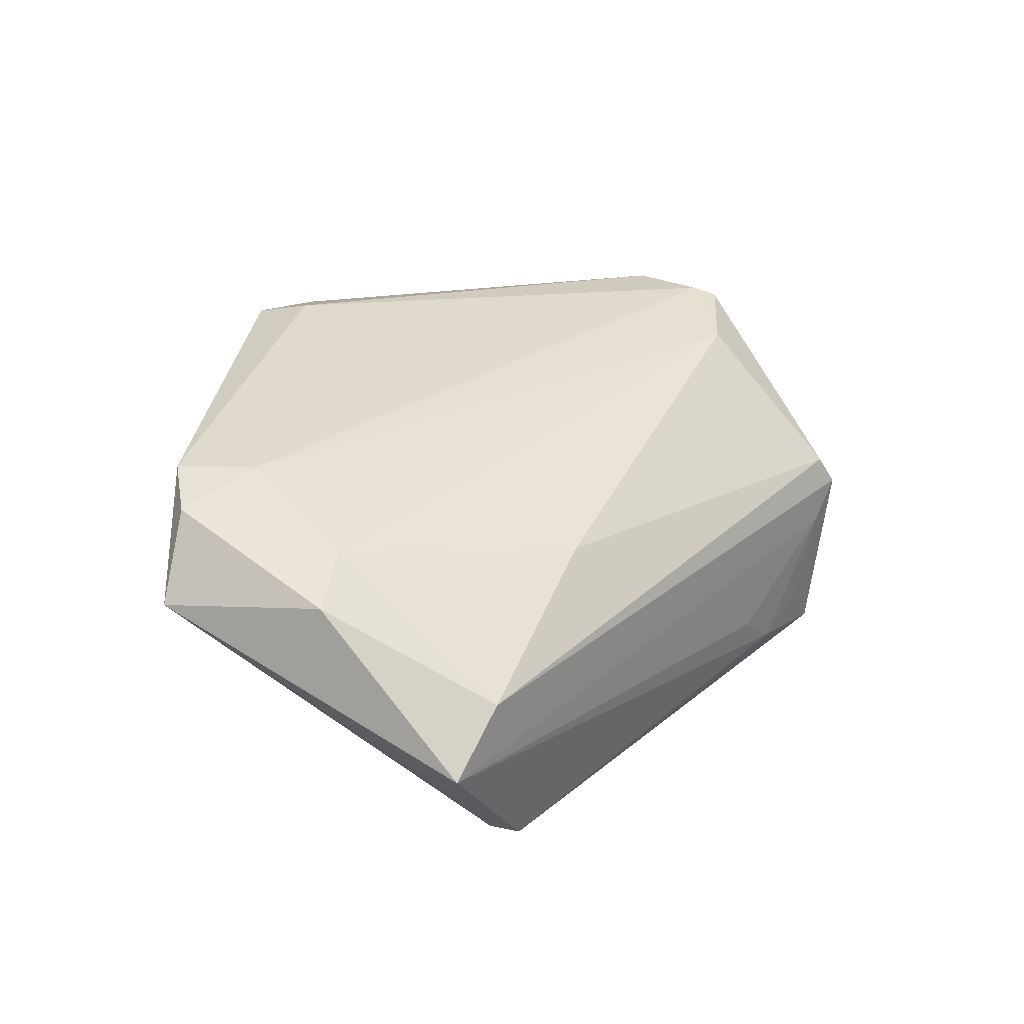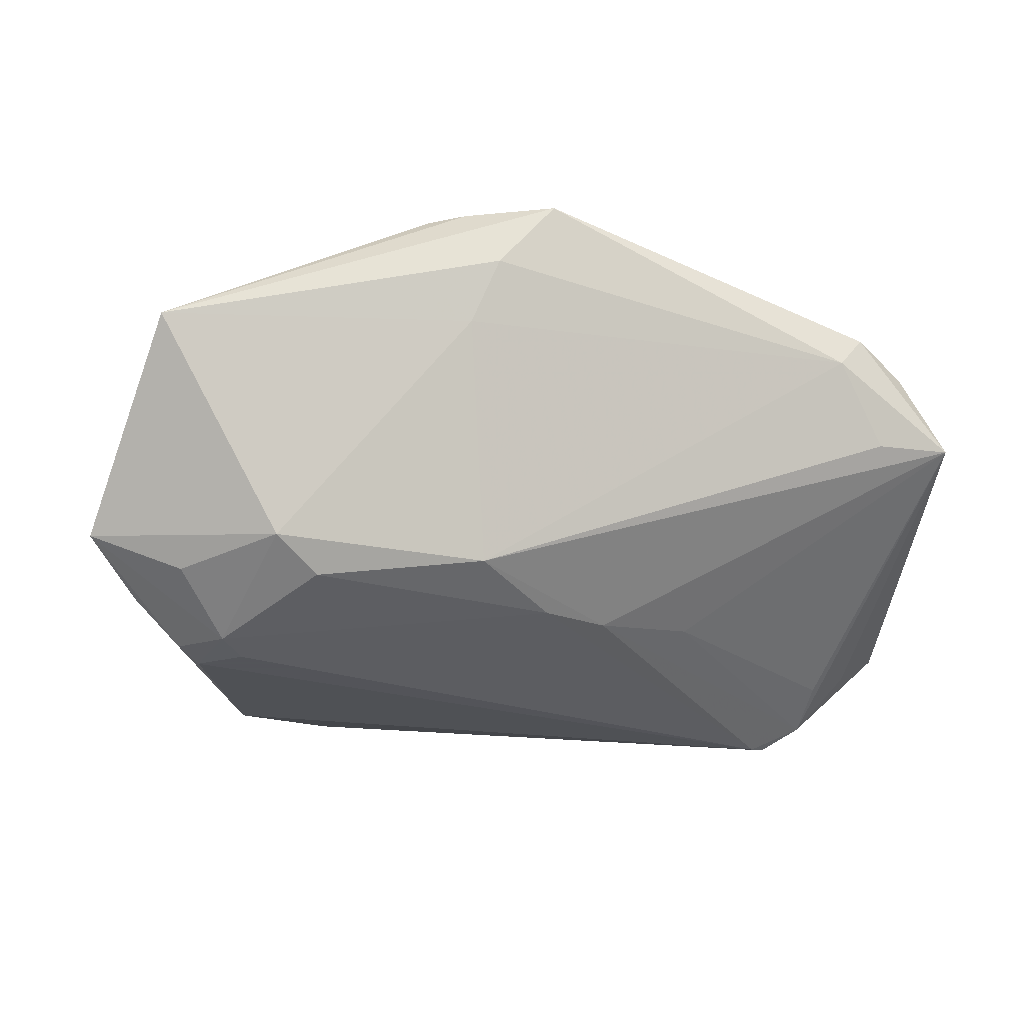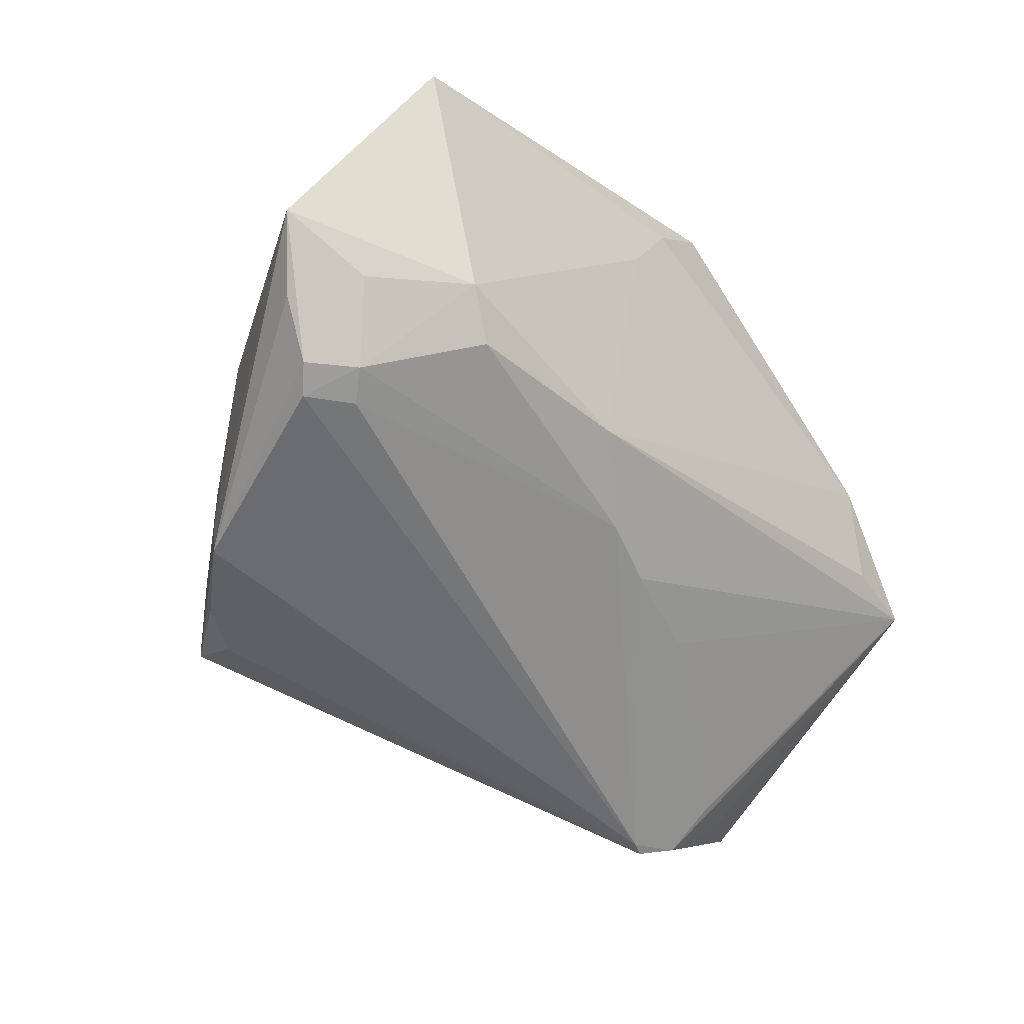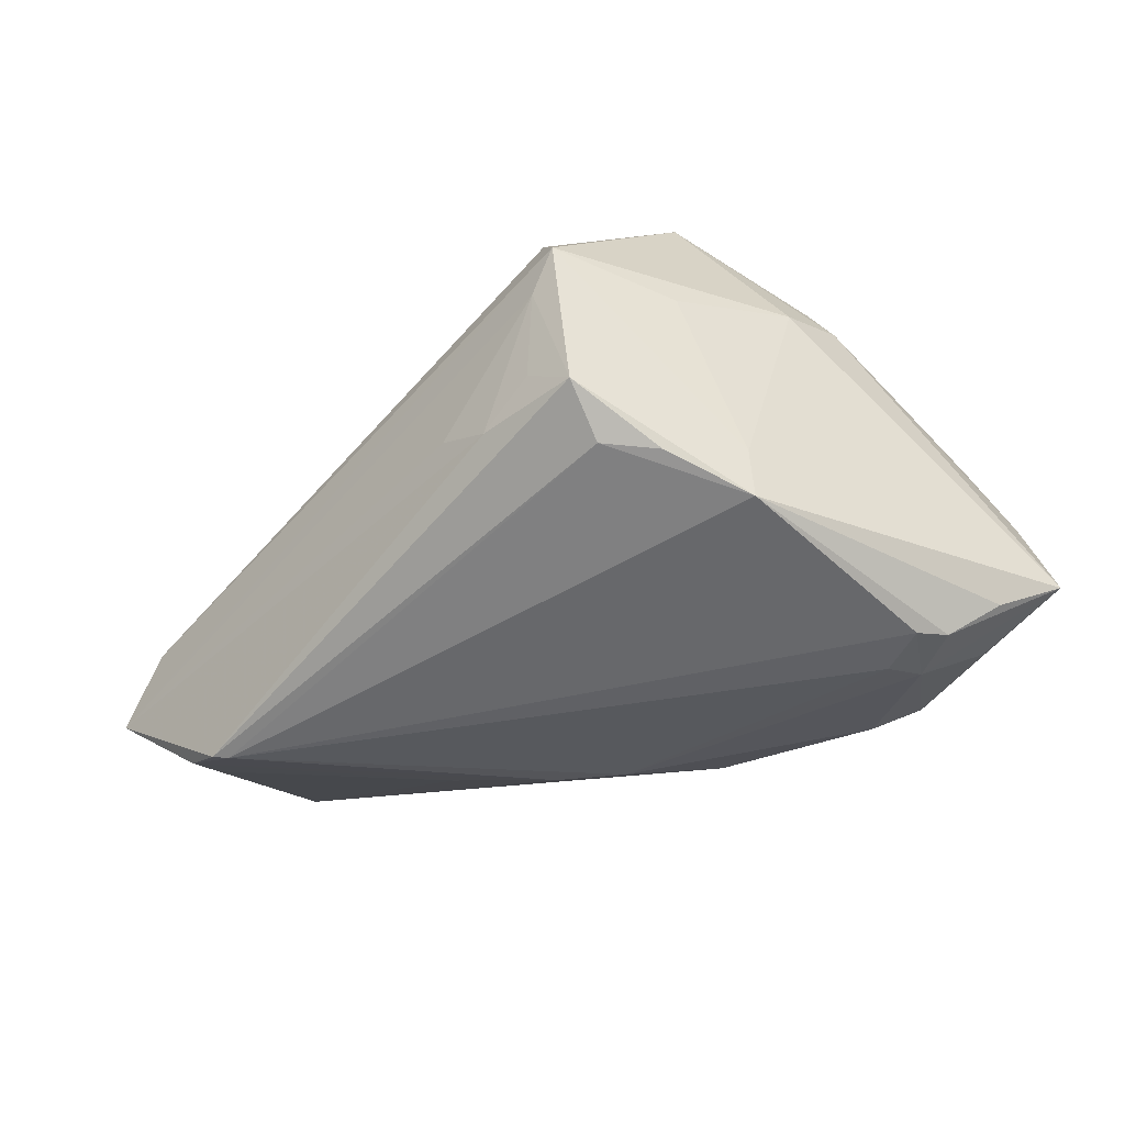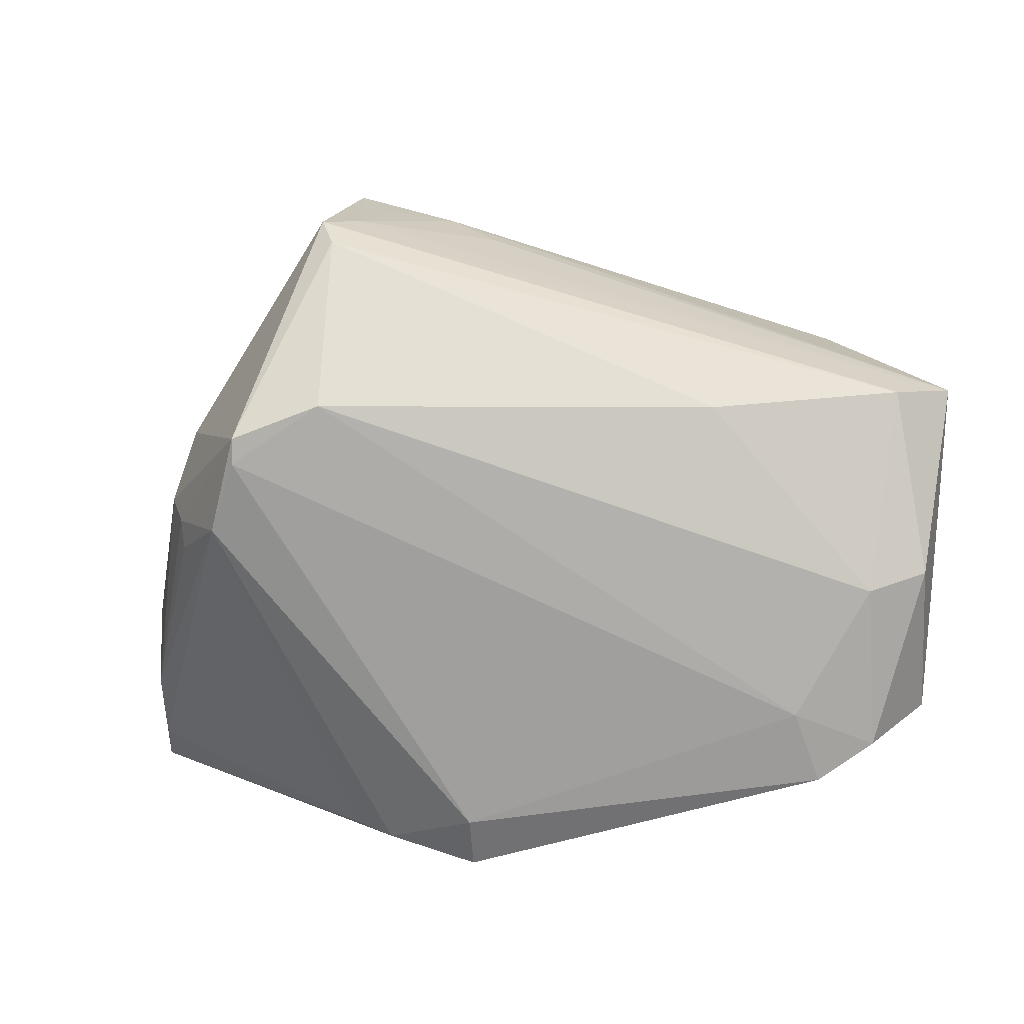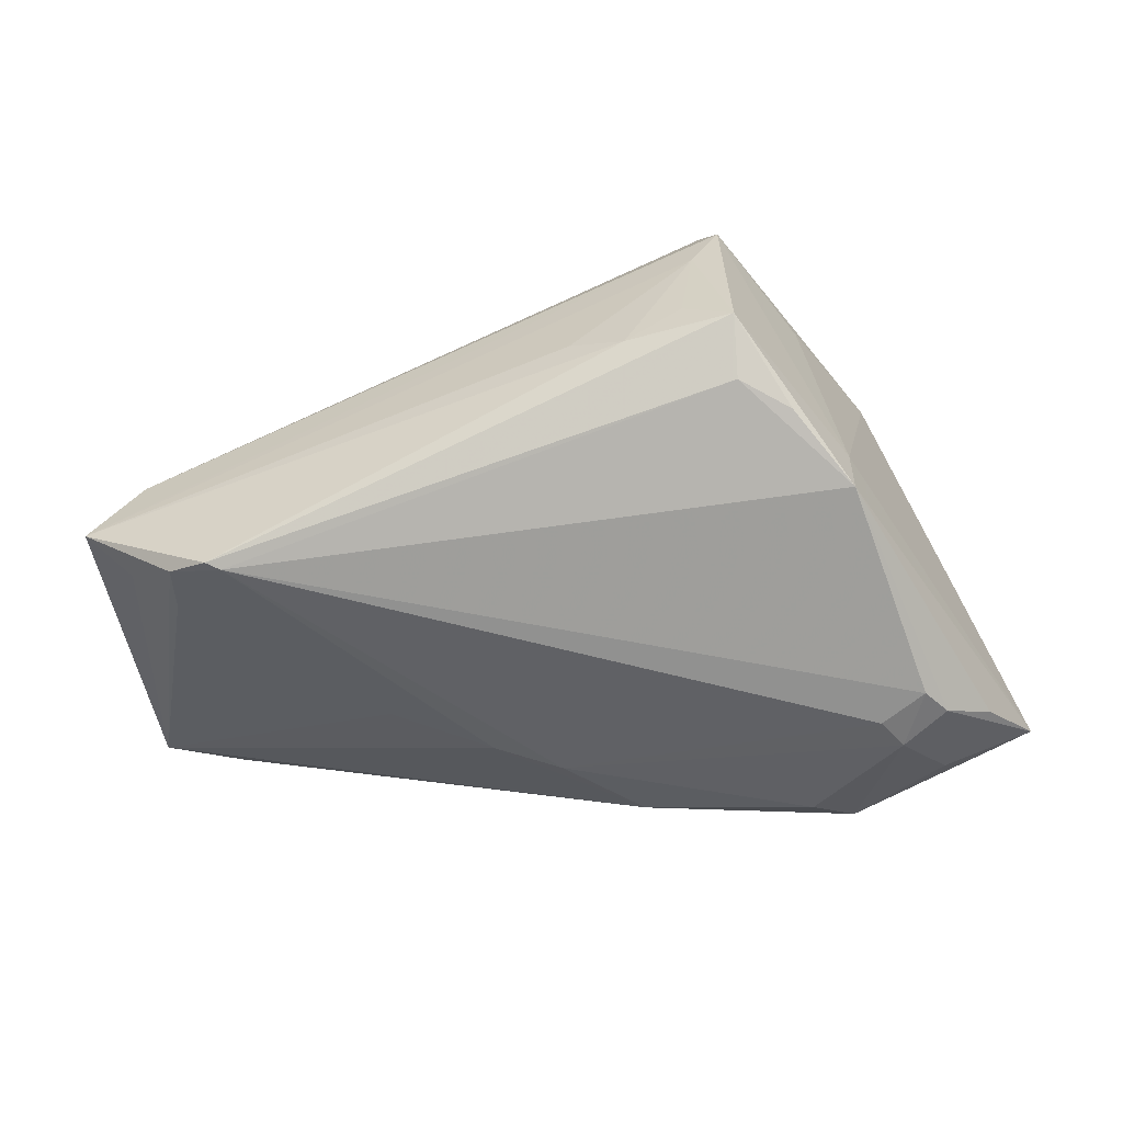
<metadata>
{"format":"obj","ext":"obj","renderer":"f3d","projection":"perspective","resolution":1024,"background":"white","views":[{"elev":18.5,"azim":112.6,"up":"+Z"},{"elev":-23.9,"azim":-8.2,"up":"+Z"},{"elev":-56.7,"azim":-41.6,"up":"+Z"},{"elev":-48.0,"azim":-147.5,"up":"+Z"},{"elev":25.4,"azim":11.0,"up":"+Y"},{"elev":-65.9,"azim":-173.0,"up":"+Z"}]}
</metadata>
<code>
v -0.01818 0.03579 -0.01375
v 0.04759 0.01473 -0.02051
v -0.03853 -0.01651 -0.02683
v -0.01033 -0.03681 0.008993
v -0.02765 -0.02663 -0.02173
v 0.0552 0.01619 -0.01355
v 0.0552 -0.02165 0.002653
v -0.04639 -0.03286 0.01018
v 0.04542 -0.02415 0.001702
v 0.04288 -0.02656 0.01576
v -0.03524 0.01657 -0.0258
v -0.0328 -0.0303 -0.01822
v -0.007247 -0.02609 -0.01847
v -0.04139 -0.009448 -0.02772
v -0.02387 0.03606 -0.01834
v -0.02342 0.02974 -0.02264
v -0.01916 0.02303 0.0231
v -0.03832 0.001054 0.0204
v -0.04794 -0.03925 0.005794
v 0.04953 0.0122 -0.01781
v 0.00197 -0.01758 -0.02159
v 0.02177 -0.008685 -0.01974
v -0.01129 0.03388 -0.01725
v 0.0487 0.01843 -0.006101
v 0.04928 -0.02228 0.01266
v -0.0003906 -0.03163 0.02639
v 0.05403 -0.001425 0.004742
v -0.02363 0.03925 0.002517
v -0.03606 -0.01281 -0.02772
v 0.00986 -0.01391 -0.02148
v -0.02153 0.03783 0.006025
v -0.0354 0.01757 -0.01925
v -0.004904 0.03281 -0.01358
v -0.01128 -0.03641 0.02428
v -0.01576 -0.03544 0.02345
v 0.03945 -0.01743 0.01578
v -0.0421 0.003943 0.01278
v -0.007143 -0.03891 0.01664
v -0.0001777 -0.03855 0.02513
v -0.04399 -0.02341 -0.02061
v -0.02899 0.01636 0.0272
v -0.03983 0.01191 0.009005
v -0.02015 0.03797 -0.002461
v -0.04619 -0.02393 0.01206
v -0.03191 0.02564 0.002026
v -0.04955 -0.01598 -0.02194
v 0.04425 0.009002 -0.02082
v 0.03858 0.01698 -0.02747
v -0.04391 -0.01262 -0.0267
v -0.02905 0.01938 0.02646
v 0.03932 -0.029 0.01103
v 0.03686 0.01598 -0.02772
v -0.05161 -0.02257 -0.004016
v -0.03184 0.007512 0.02772
v -0.0552 -0.02232 -0.01649
v -0.03895 0.004147 0.01903
v 0.04338 0.01517 -0.02472
v 0.04742 -0.002326 0.009388
v 0.0265 0.01952 0.00595
v -0.02917 0.02575 -0.02331
f 28 42 50
f 55 42 32
f 32 11 55
f 28 15 32
f 32 15 11
f 41 50 54
f 37 42 55
f 37 50 42
f 58 24 59
f 27 24 58
f 7 51 9
f 26 36 41
f 41 54 26
f 17 36 58
f 58 59 17
f 17 50 41
f 41 36 17
f 7 27 25
f 58 36 25
f 25 27 58
f 16 15 48
f 48 52 16
f 16 52 11
f 45 42 28
f 28 32 45
f 45 32 42
f 55 11 46
f 35 54 8
f 8 19 35
f 44 19 8
f 8 54 44
f 12 19 55
f 55 40 12
f 7 30 22
f 22 47 7
f 31 24 28
f 31 59 24
f 31 17 59
f 28 50 31
f 50 17 31
f 13 12 5
f 13 30 7
f 7 9 13
f 13 9 51
f 36 26 10
f 10 25 36
f 10 26 39
f 39 51 10
f 10 51 7
f 7 25 10
f 21 52 30
f 21 13 5
f 30 13 21
f 3 21 5
f 5 12 3
f 3 12 40
f 3 40 55
f 11 52 14
f 11 15 60
f 60 16 11
f 15 16 60
f 48 15 23
f 48 23 6
f 6 23 33
f 28 24 6
f 24 27 6
f 6 27 7
f 34 19 39
f 34 35 19
f 39 26 34
f 34 26 54
f 54 35 34
f 53 37 55
f 53 44 37
f 55 19 53
f 19 44 53
f 37 44 56
f 56 54 50
f 50 37 56
f 38 51 39
f 39 19 38
f 29 14 52
f 3 14 29
f 52 21 29
f 21 3 29
f 49 14 3
f 55 46 49
f 49 3 55
f 49 46 11
f 11 14 49
f 1 23 15
f 33 23 43
f 28 6 43
f 43 6 33
f 23 1 43
f 43 15 28
f 43 1 15
f 48 6 57
f 57 52 48
f 7 47 57
f 47 22 57
f 30 52 57
f 57 22 30
f 18 44 54
f 54 56 18
f 18 56 44
f 4 13 51
f 51 38 4
f 12 13 4
f 19 12 4
f 4 38 19
f 20 6 7
f 7 57 20
f 2 57 6
f 6 20 2
f 2 20 57

</code>
